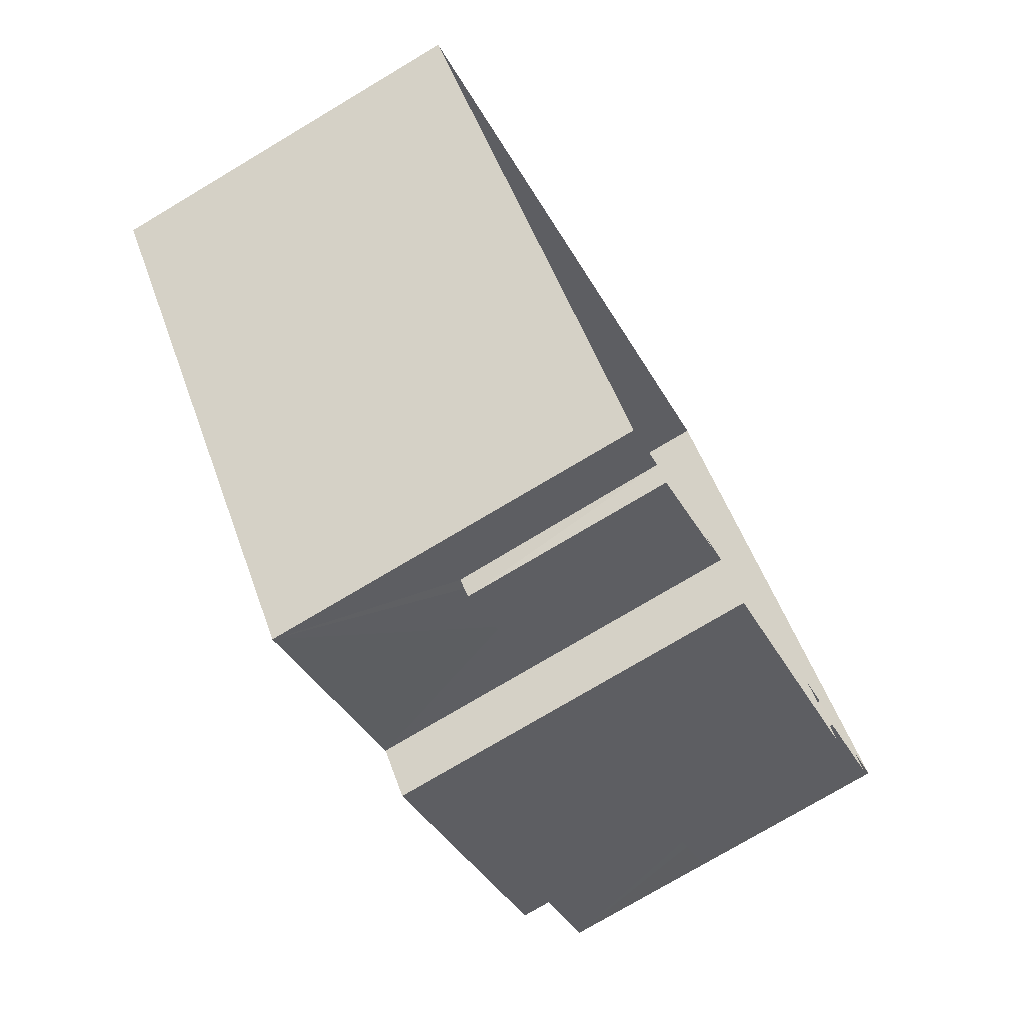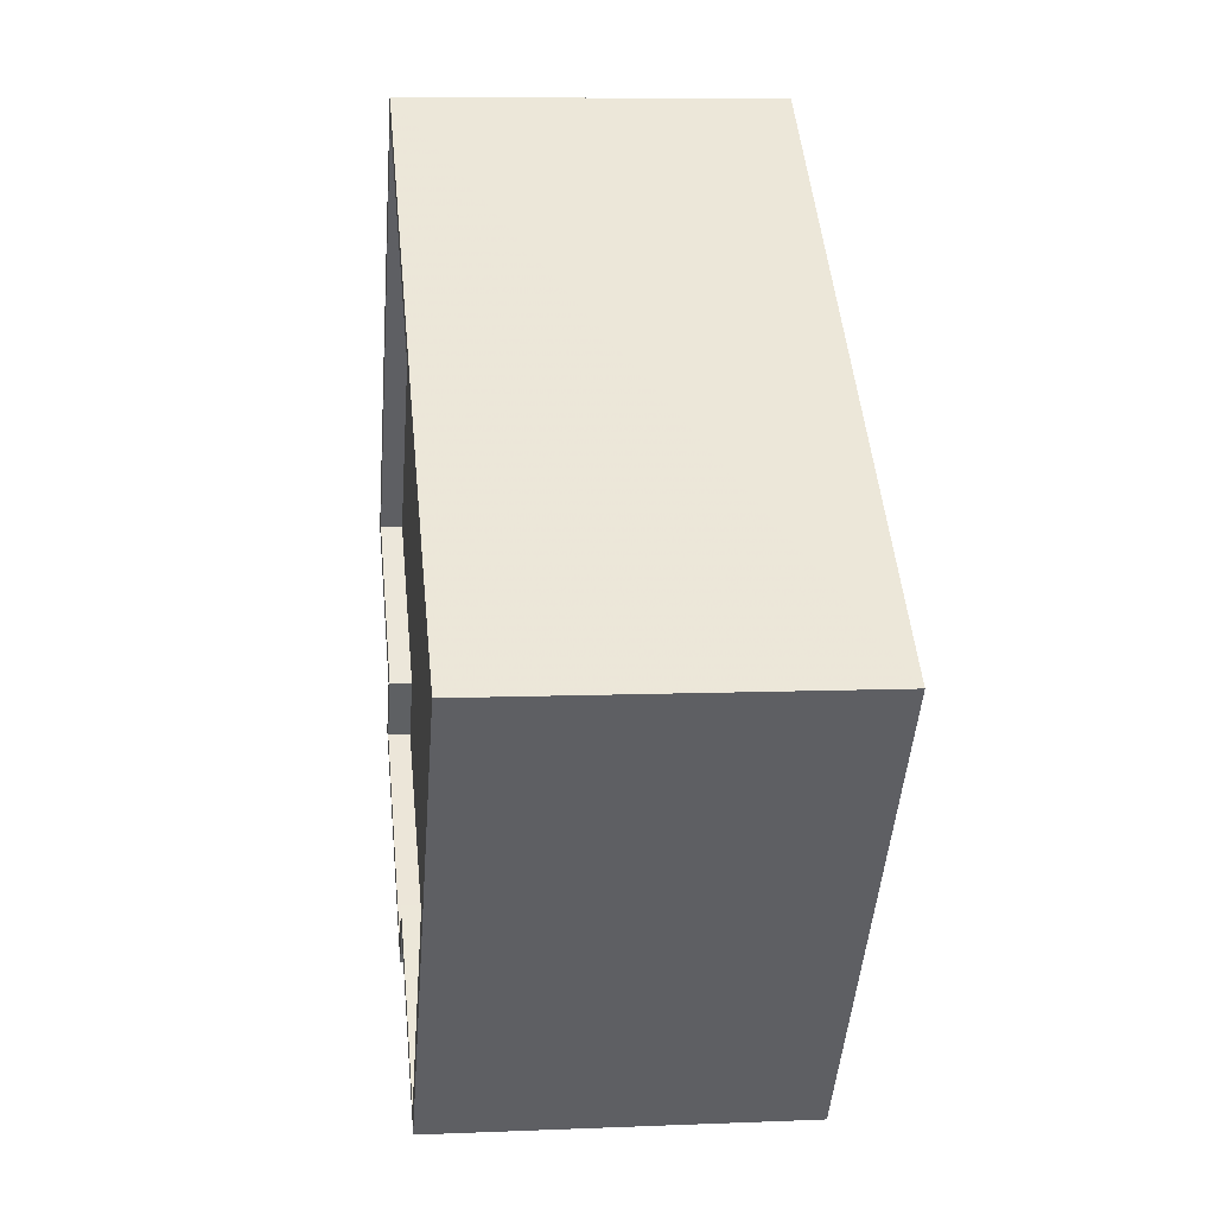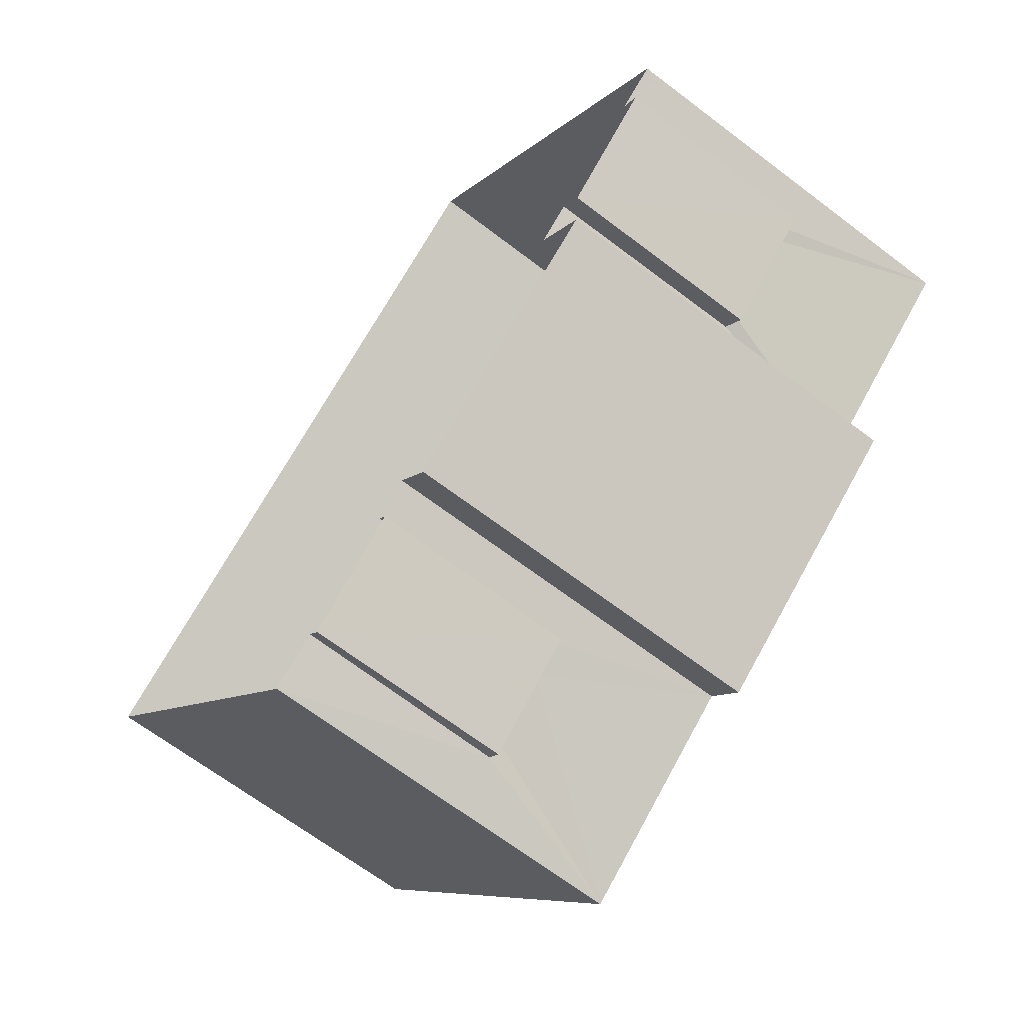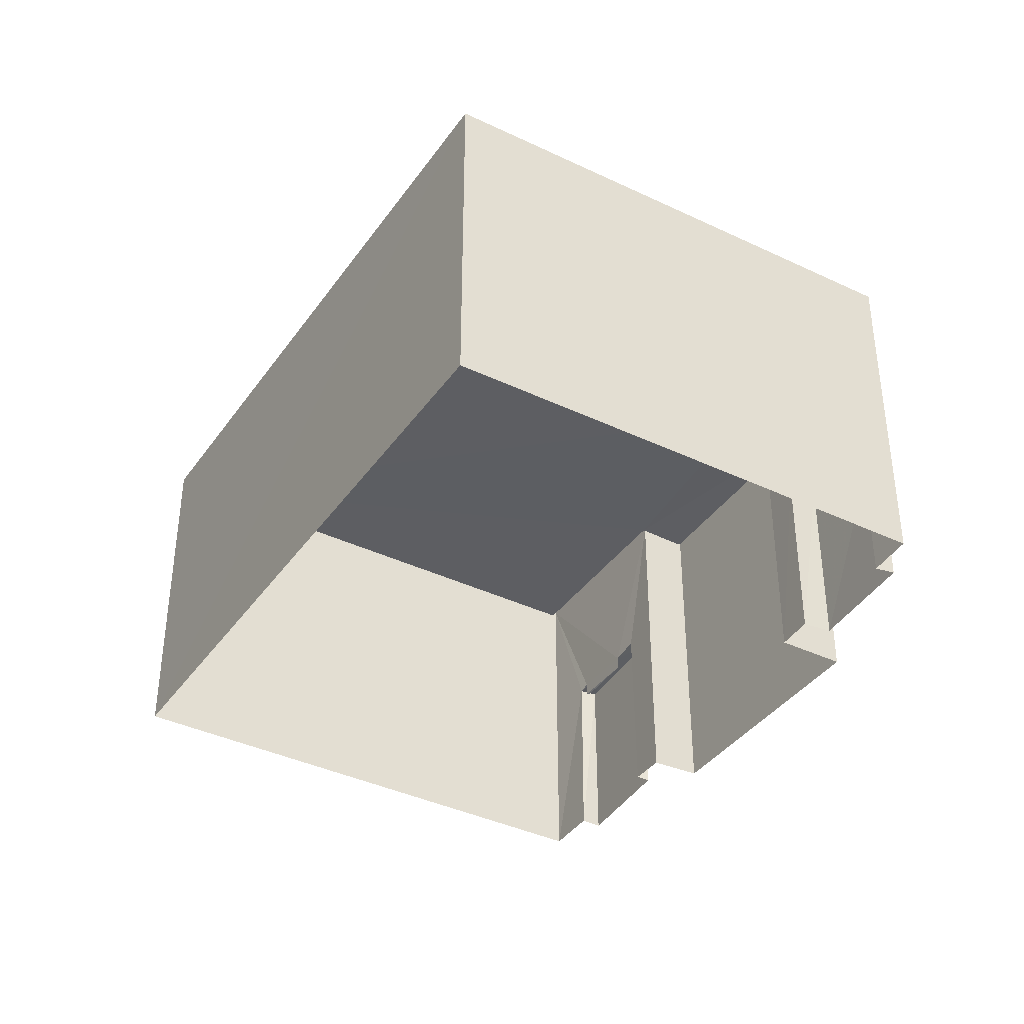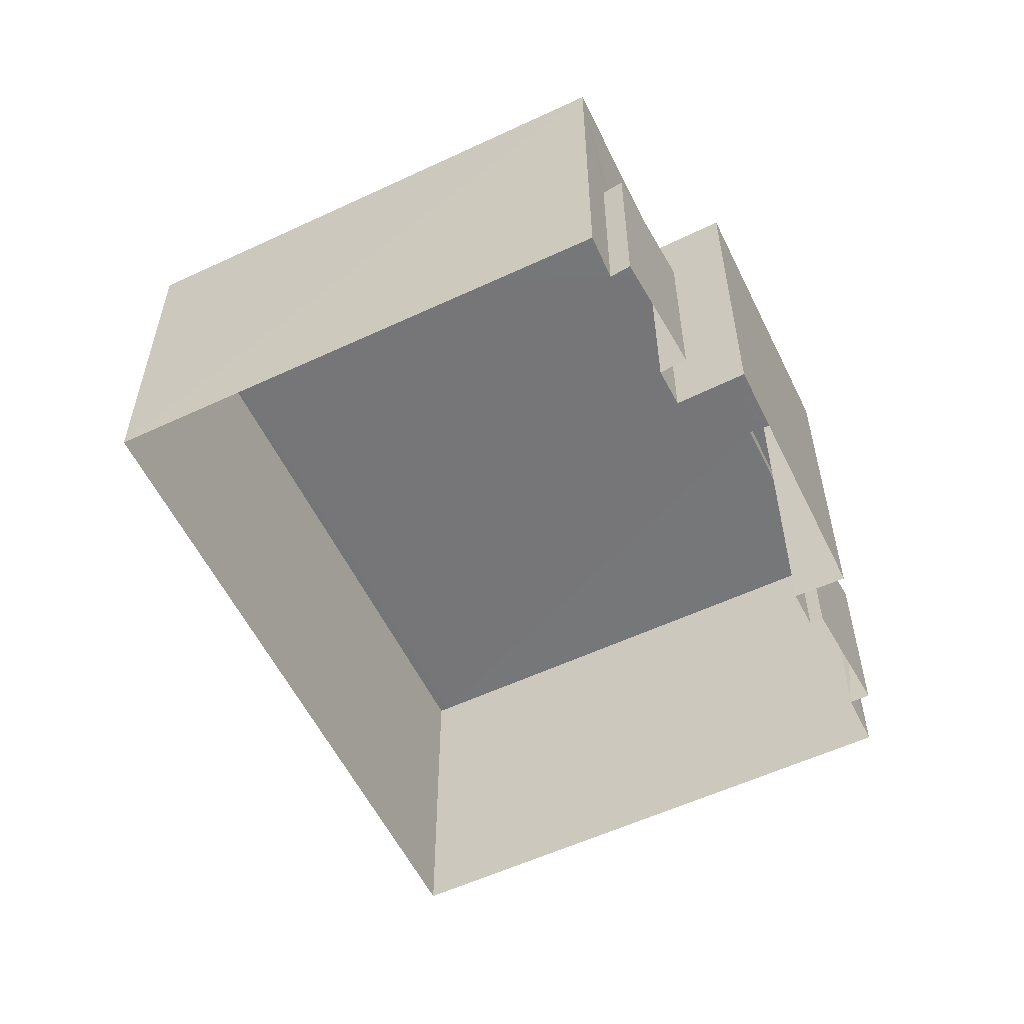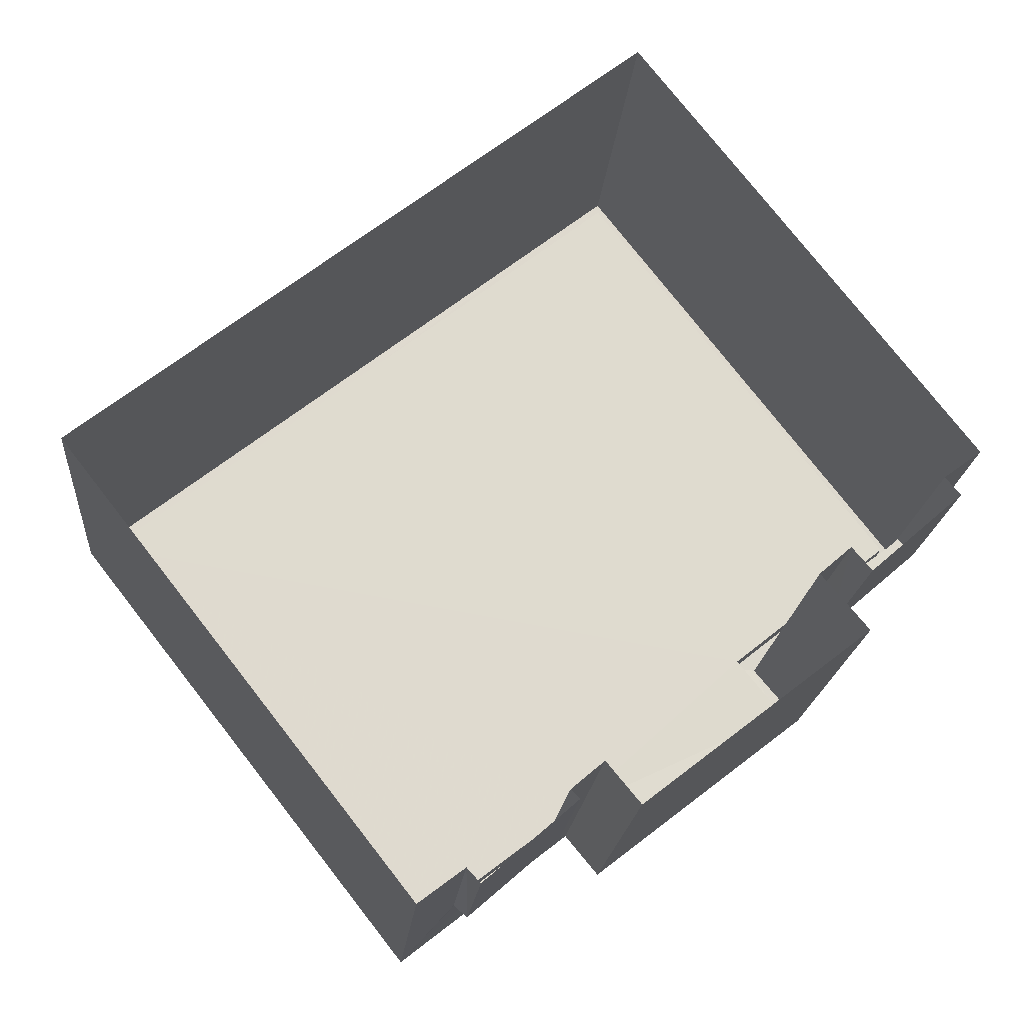
<metadata>
{"format":"obj","ext":"obj","renderer":"f3d","projection":"perspective","resolution":1024,"background":"white","views":[{"elev":-76.1,"azim":120.7,"up":"+Y"},{"elev":8.6,"azim":83.2,"up":"+Y"},{"elev":-65.7,"azim":-127.6,"up":"+Y"},{"elev":-38.6,"azim":-159.2,"up":"+Z"},{"elev":-56.9,"azim":-102.0,"up":"+Z"},{"elev":-18.8,"azim":175.3,"up":"+Y"}]}
</metadata>
<code>
v 1.199e+05 7.866e+05 19.63
v 1.199e+05 7.866e+05 19.63
v 1.199e+05 7.866e+05 19.62
v 1.199e+05 7.866e+05 19.63
v 1.199e+05 7.866e+05 19.63
v 1.199e+05 7.866e+05 19.63
v 1.199e+05 7.866e+05 19.63
v 1.199e+05 7.866e+05 19.63
v 1.199e+05 7.866e+05 19.63
v 1.199e+05 7.866e+05 19.63
v 1.199e+05 7.866e+05 19.63
v 1.199e+05 7.866e+05 19.63
v 1.199e+05 7.866e+05 19.63
v 1.199e+05 7.866e+05 19.63
v 1.199e+05 7.866e+05 19.63
v 1.199e+05 7.866e+05 19.63
v 1.199e+05 7.866e+05 23.08
v 1.199e+05 7.866e+05 23.08
v 1.199e+05 7.866e+05 23.08
v 1.199e+05 7.866e+05 23.33
v 1.199e+05 7.866e+05 23.33
v 1.199e+05 7.866e+05 23.33
v 1.199e+05 7.866e+05 23.33
v 1.199e+05 7.866e+05 23.33
v 1.199e+05 7.866e+05 23.33
v 1.199e+05 7.866e+05 23.33
v 1.199e+05 7.866e+05 26.35
v 1.199e+05 7.866e+05 26.35
v 1.199e+05 7.866e+05 26.35
v 1.199e+05 7.866e+05 26.35
v 1.199e+05 7.866e+05 26.35
v 1.199e+05 7.866e+05 26.35
v 1.199e+05 7.866e+05 25.95
v 1.199e+05 7.866e+05 25.95
v 1.199e+05 7.866e+05 25.95
v 1.199e+05 7.866e+05 25.95
v 1.199e+05 7.866e+05 25.95
v 1.199e+05 7.866e+05 25.95
v 1.199e+05 7.866e+05 25.95
v 1.199e+05 7.866e+05 25.95
v 1.199e+05 7.866e+05 26.35
v 1.199e+05 7.866e+05 26.34
v 1.199e+05 7.866e+05 26.35
v 1.199e+05 7.866e+05 26.35
v 1.199e+05 7.866e+05 26.35
v 1.199e+05 7.866e+05 26.35
v 1.199e+05 7.866e+05 26.35
v 1.199e+05 7.866e+05 26.35
v 1.199e+05 7.866e+05 26.35
v 1.199e+05 7.866e+05 26.35
v 1.199e+05 7.866e+05 23.09
v 1.199e+05 7.866e+05 23.09
v 1.199e+05 7.866e+05 23.09
v 1.199e+05 7.866e+05 23.09
v 1.199e+05 7.866e+05 23.34
v 1.199e+05 7.866e+05 23.34
v 1.199e+05 7.866e+05 23.34
v 1.199e+05 7.866e+05 23.34
v 1.199e+05 7.866e+05 23.34
v 1.199e+05 7.866e+05 23.34
v 1.199e+05 7.866e+05 23.34
v 1.199e+05 7.866e+05 23.34
f 1 2 3
f 3 4 5
f 6 7 2
f 8 9 5
f 10 11 6
f 12 13 14
f 8 15 9
f 14 13 1
f 9 14 3
f 16 10 6
f 1 16 2
f 14 1 3
f 5 9 3
f 16 6 2
f 17 18 19
f 20 21 22
f 23 24 25
f 25 24 26
f 22 21 26
f 24 22 26
f 27 28 29
f 30 27 31
f 28 32 29
f 31 27 29
f 33 34 35
f 36 35 37
f 33 38 34
f 39 37 40
f 37 34 40
f 35 34 37
f 41 42 32
f 28 41 32
f 31 43 44
f 30 31 44
f 45 42 41
f 43 46 47
f 48 49 50
f 41 49 45
f 46 48 47
f 48 45 49
f 44 43 47
f 47 48 50
f 51 52 53
f 54 51 53
f 55 56 57
f 56 58 57
f 59 60 61
f 60 58 62
f 57 58 60
f 61 60 62
f 23 19 24
f 23 17 19
f 22 24 19
f 18 22 19
f 5 26 8
f 5 25 26
f 21 15 8
f 26 21 8
f 9 15 21
f 20 9 21
f 9 20 14
f 20 48 14
f 48 22 45
f 4 25 5
f 45 25 4
f 22 18 17
f 22 48 20
f 23 22 17
f 23 25 45
f 45 22 23
f 32 3 2
f 32 42 3
f 45 4 3
f 42 45 3
f 46 12 14
f 48 46 14
f 43 13 12
f 46 43 12
f 43 1 13
f 43 31 1
f 6 56 7
f 56 29 7
f 29 55 31
f 1 61 16
f 31 61 1
f 55 51 54
f 55 29 56
f 59 55 54
f 59 61 31
f 31 55 59
f 29 2 7
f 29 32 2
f 27 38 33
f 28 27 33
f 28 33 35
f 41 28 35
f 49 35 36
f 49 41 35
f 50 36 37
f 50 49 36
f 47 37 39
f 47 50 37
f 44 39 40
f 44 47 39
f 44 40 34
f 30 44 34
f 27 34 38
f 27 30 34
f 51 57 52
f 51 55 57
f 54 53 60
f 59 54 60
f 57 53 52
f 57 60 53
f 16 62 10
f 16 61 62
f 58 11 10
f 62 58 10
f 6 11 58
f 56 6 58

</code>
